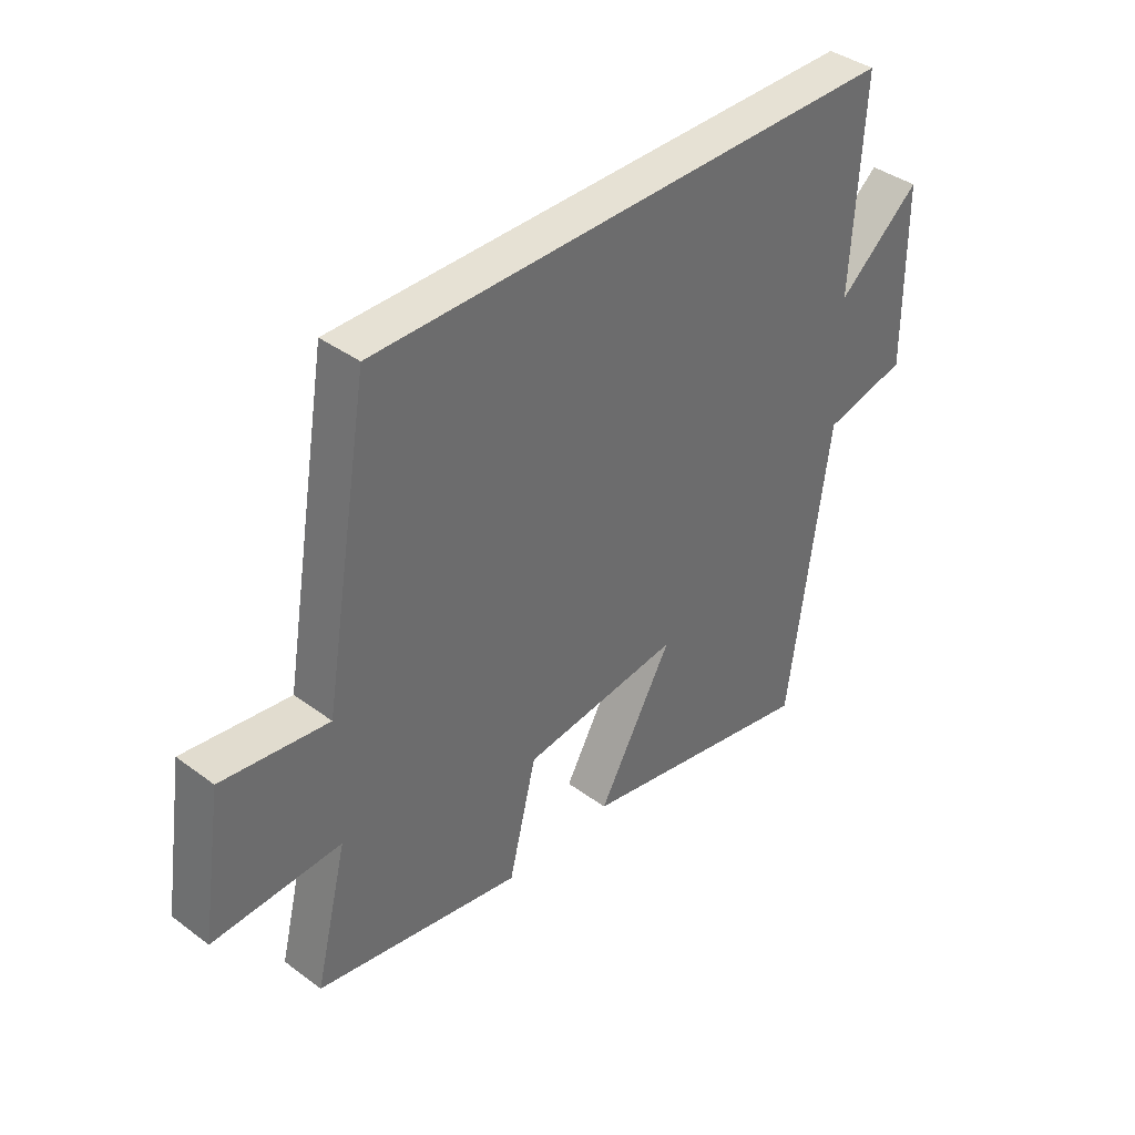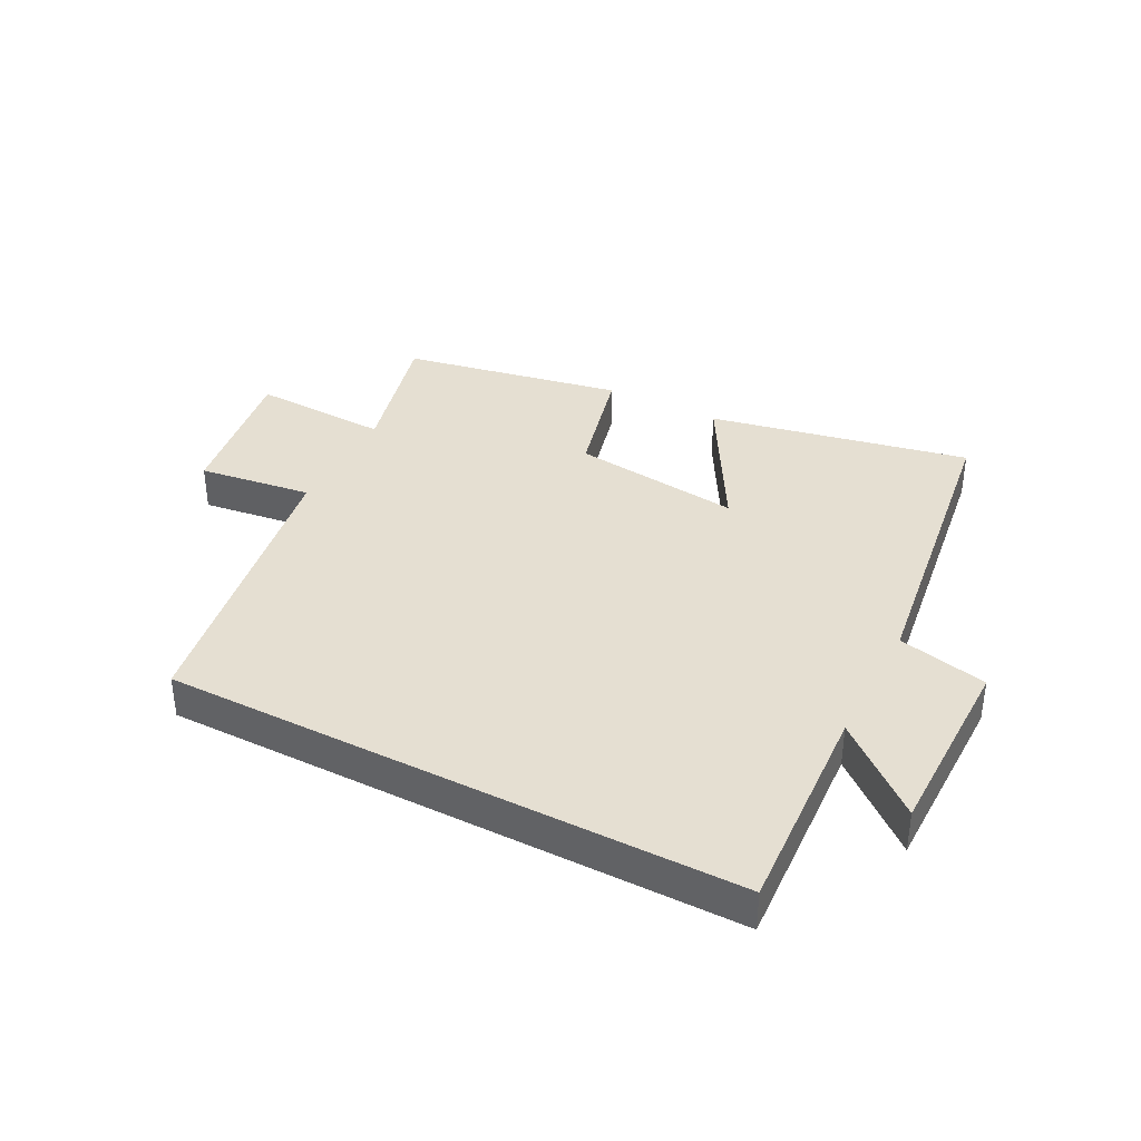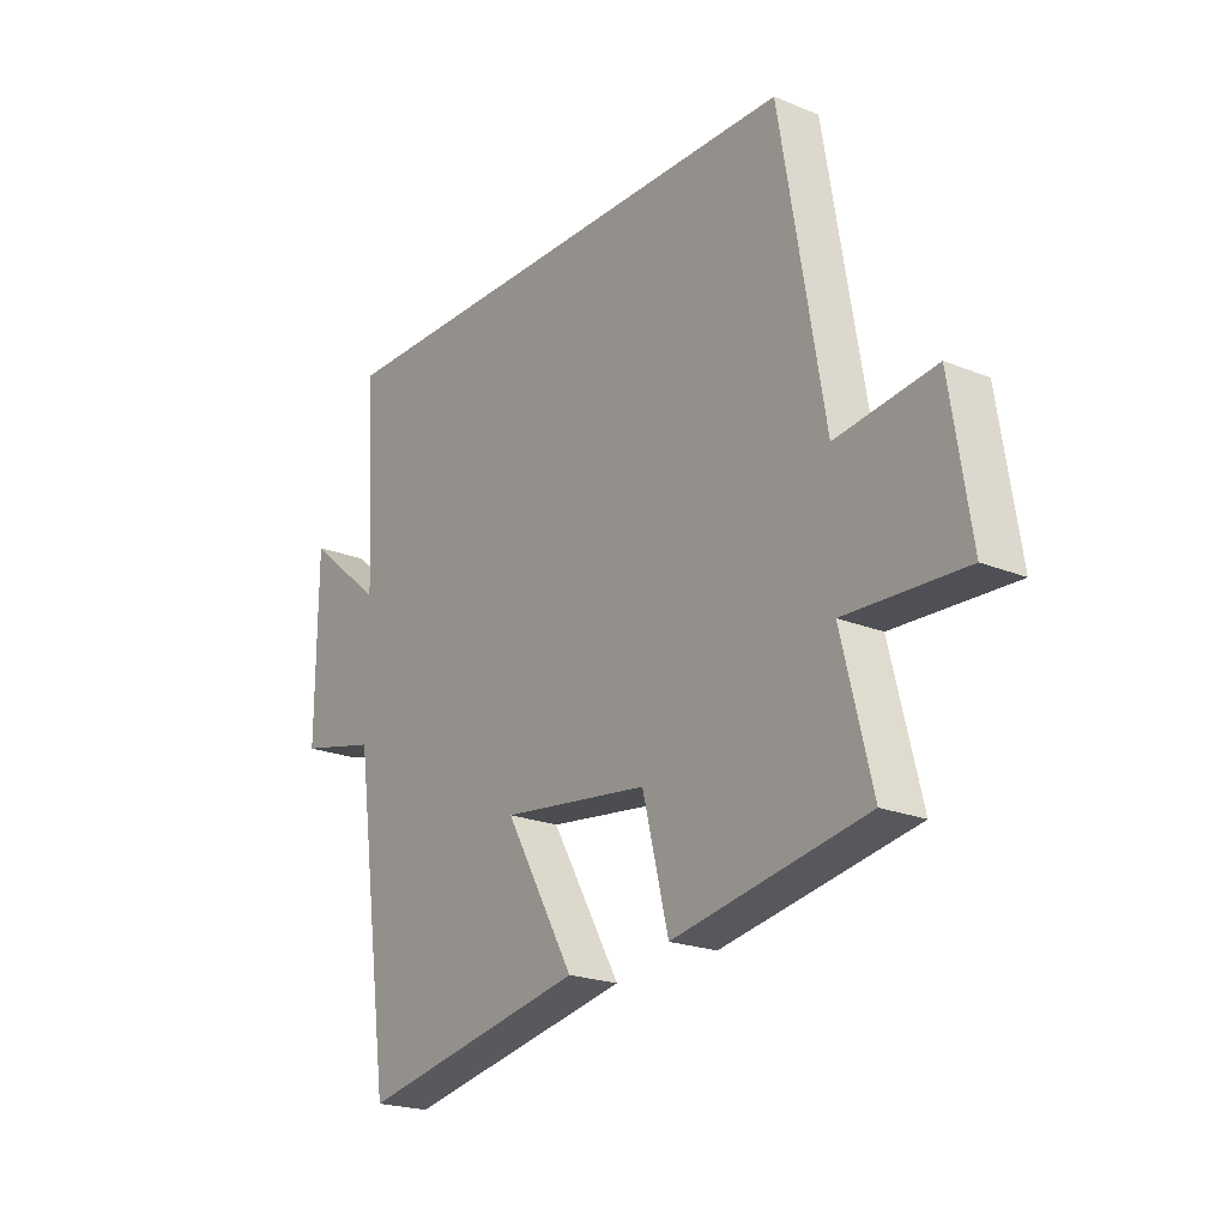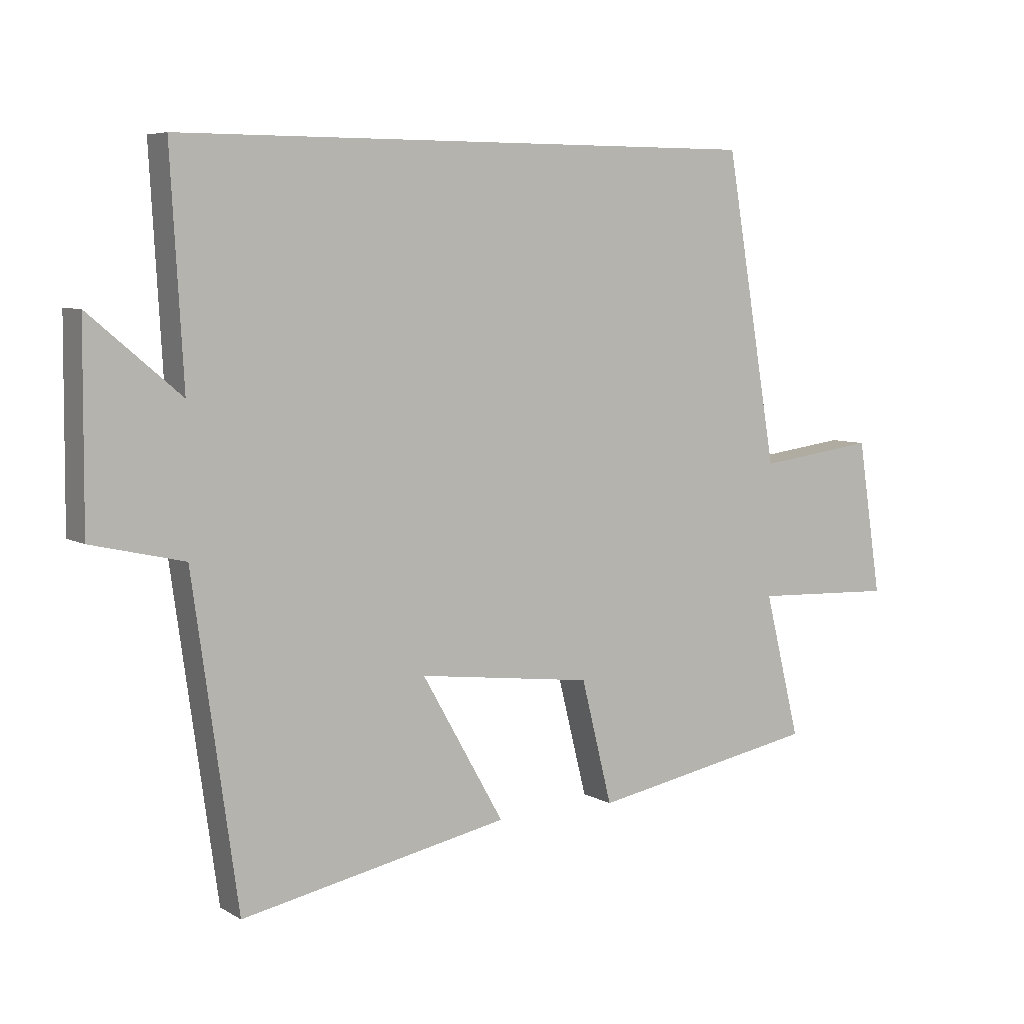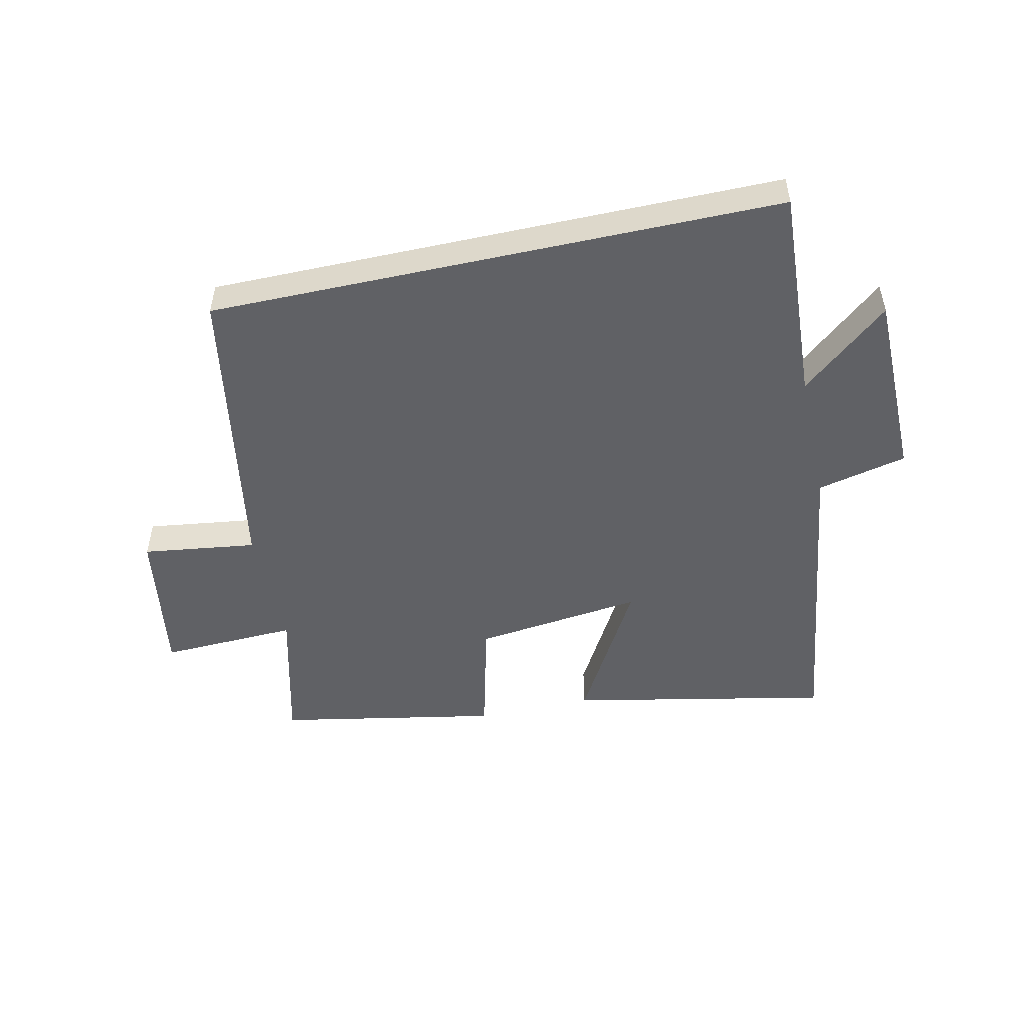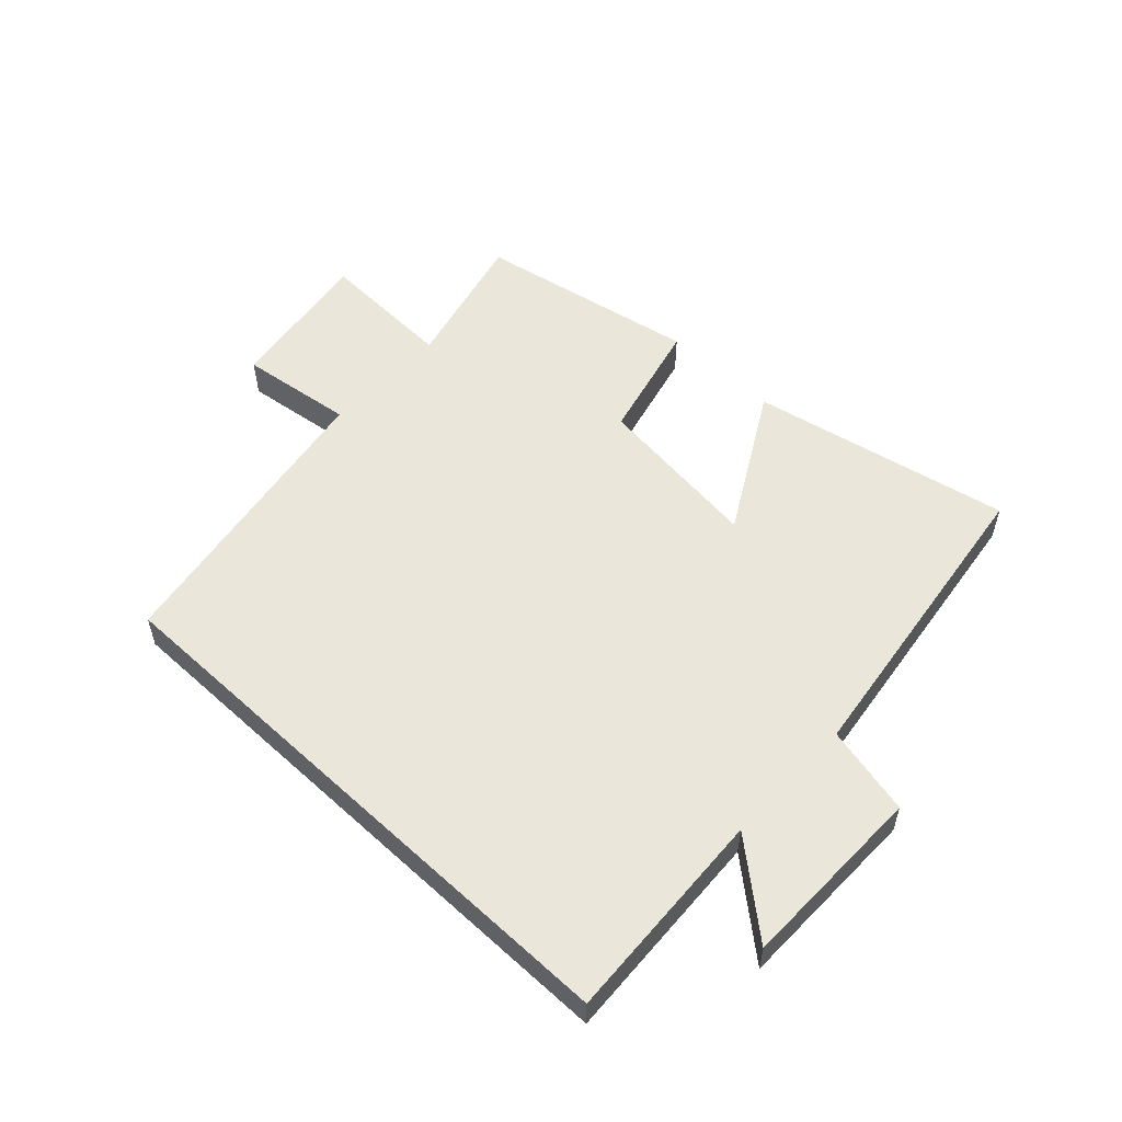
<metadata>
{"format":"obj","ext":"obj","renderer":"f3d","projection":"perspective","resolution":1024,"background":"white","views":[{"elev":39.2,"azim":-47.2,"up":"+Z"},{"elev":37.3,"azim":27.4,"up":"+Y"},{"elev":-21.3,"azim":-126.0,"up":"+Z"},{"elev":6.4,"azim":148.2,"up":"+Z"},{"elev":-50.3,"azim":12.4,"up":"+Y"},{"elev":54.7,"azim":43.2,"up":"+Y"}]}
</metadata>
<code>
v 0.52 0.07 0.5
v 0.5 0.07 0.146
v 0.645 0.07 0.268
v 0.647 0.07 -0.042
v 0.5 0.07 -0.076
v 0.429 0.07 -0.586
v 0.002 0.07 -0.5
v 0.133 0.07 -0.269
v -0.145 0.07 -0.303
v -0.194 0.07 -0.5
v -0.557 0.07 -0.432
v -0.5 0.07 -0.202
v -0.725 0.07 -0.211
v -0.687 0.07 0.035
v -0.5 0.07 0.01
v -0.417 0.07 0.5
v 0.52 0 0.5
v 0.5 0 0.146
v 0.645 0 0.268
v 0.647 0 -0.042
v 0.5 0 -0.076
v 0.429 0 -0.586
v 0.002 0 -0.5
v 0.133 0 -0.269
v -0.145 0 -0.303
v -0.194 0 -0.5
v -0.557 0 -0.432
v -0.5 0 -0.202
v -0.725 0 -0.211
v -0.687 0 0.035
v -0.5 0 0.01
v -0.417 0 0.5
f 15 16 1 2
f 12 13 14 15
f 12 15 2
f 9 10 11 12
f 8 9 12 2
f 5 6 7 8
f 5 8 2 3
f 3 4 5
f 18 17 32 31
f 31 30 29 28
f 18 31 28
f 28 27 26 25
f 18 28 25 24
f 24 23 22 21
f 19 18 24 21
f 21 20 19
f 1 17 18 2
f 2 18 19 3
f 3 19 20 4
f 4 20 21 5
f 5 21 22 6
f 6 22 23 7
f 7 23 24 8
f 8 24 25 9
f 9 25 26 10
f 10 26 27 11
f 11 27 28 12
f 12 28 29 13
f 13 29 30 14
f 14 30 31 15
f 15 31 32 16
f 16 32 17 1

</code>
